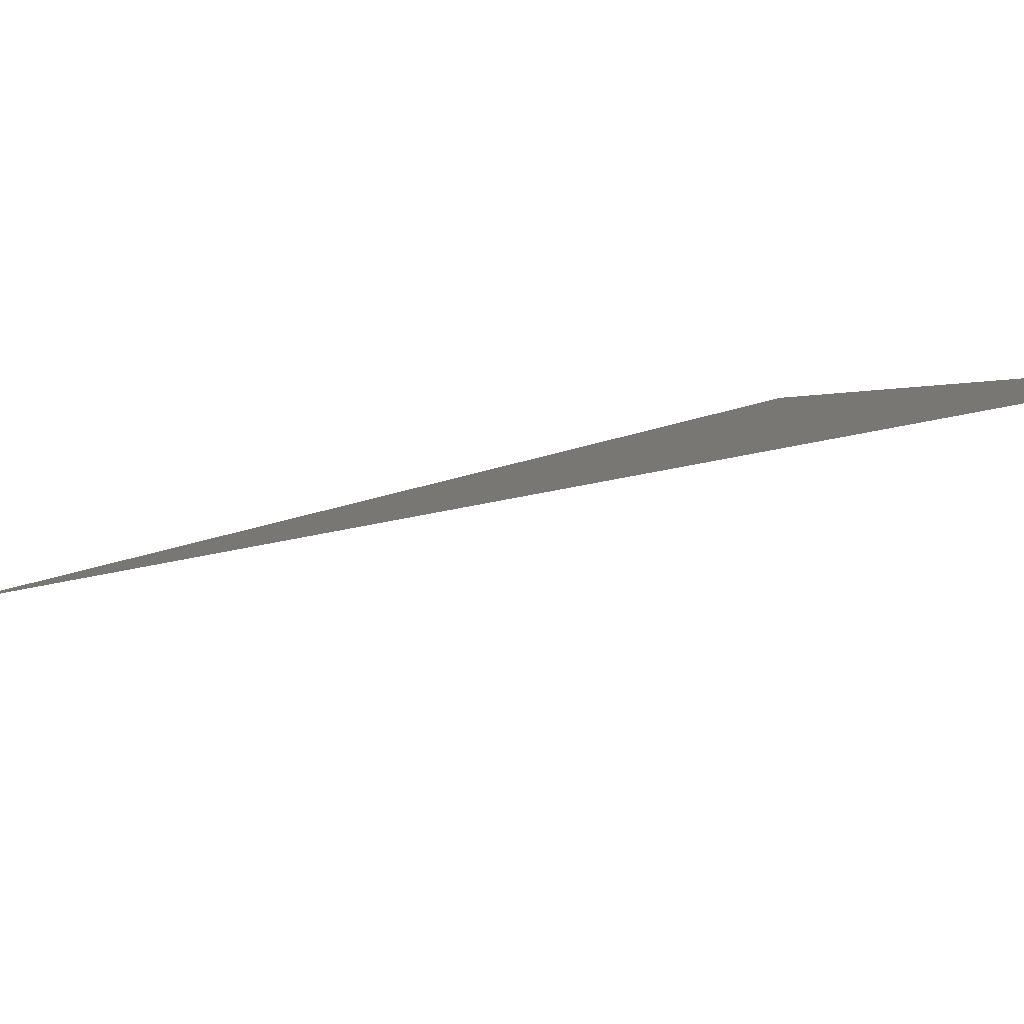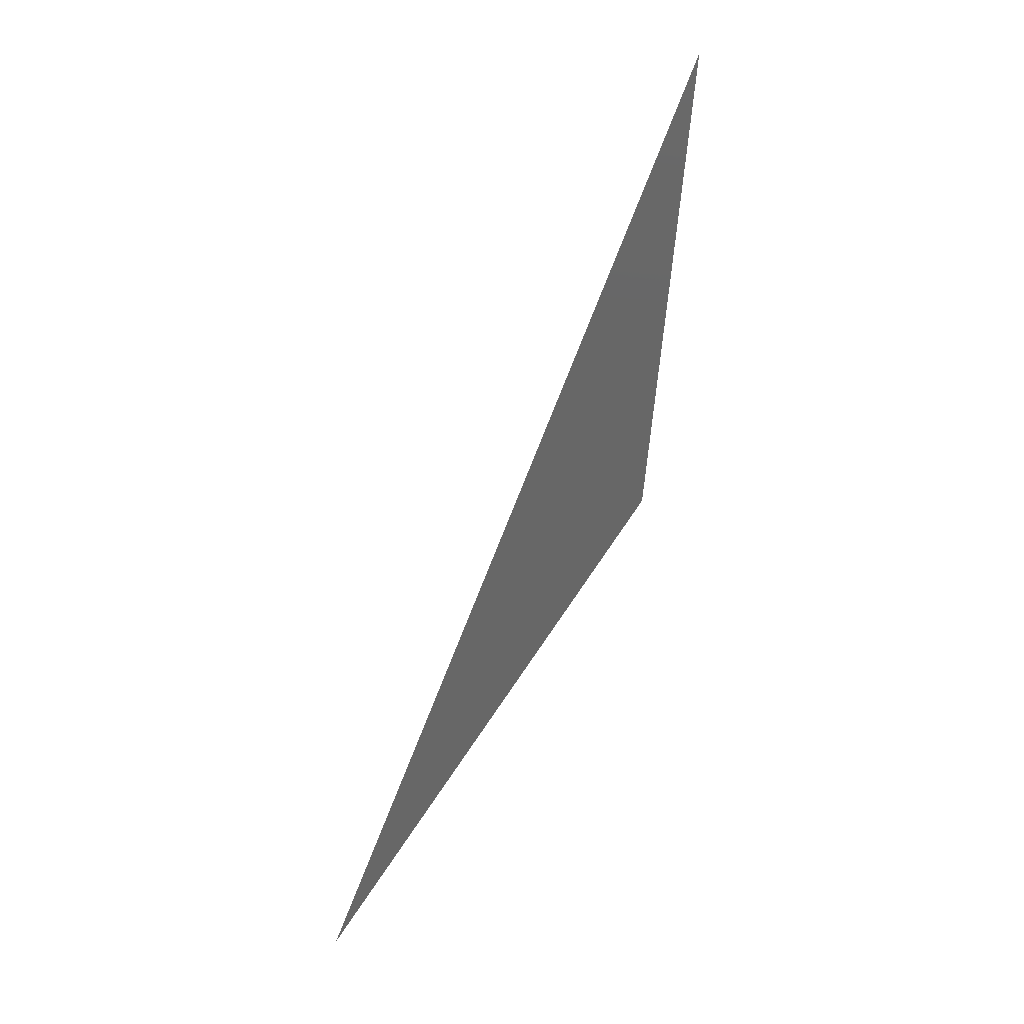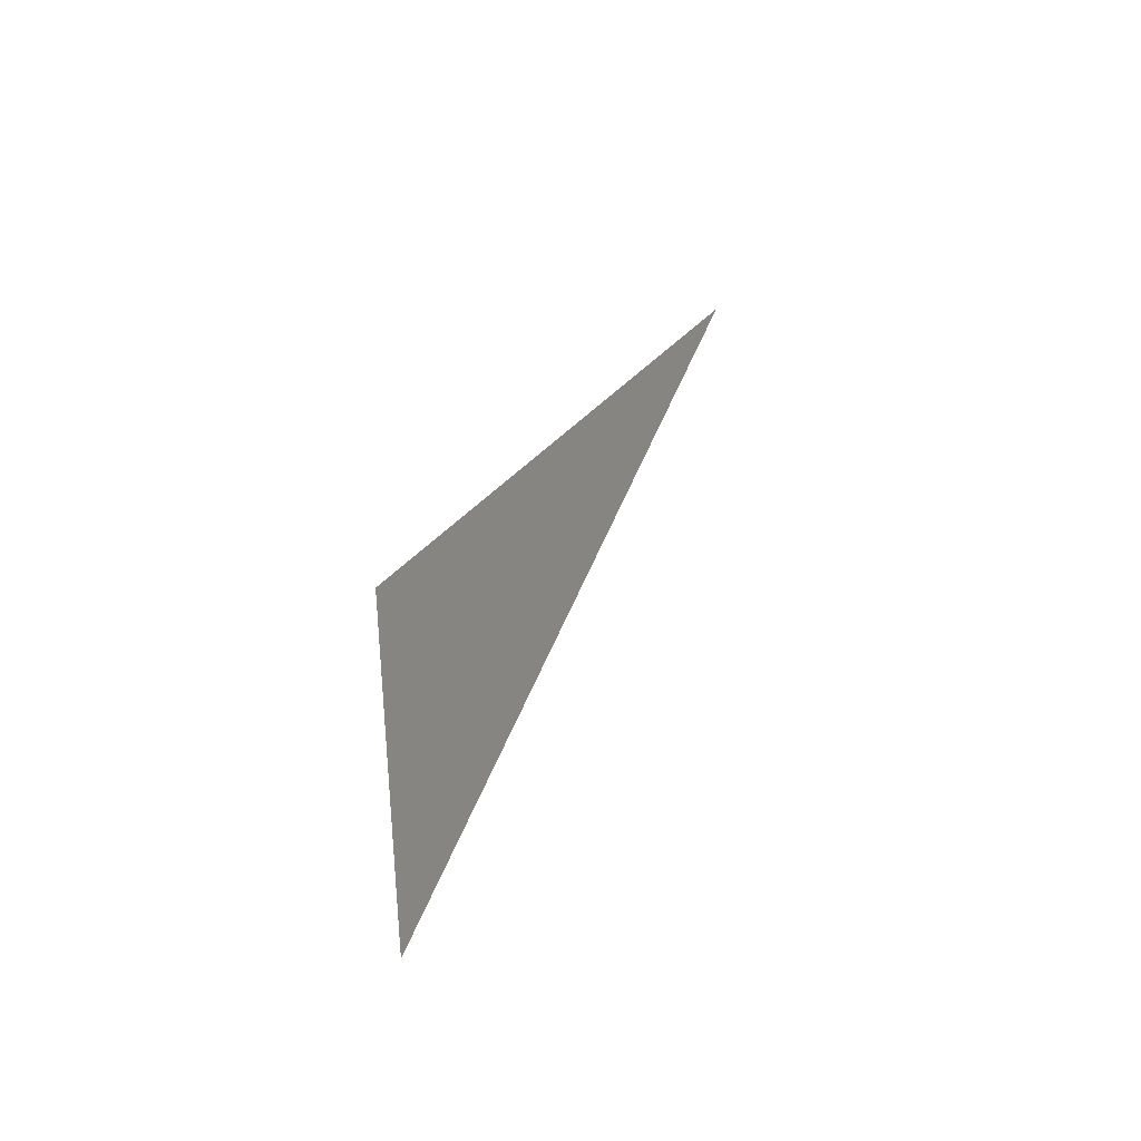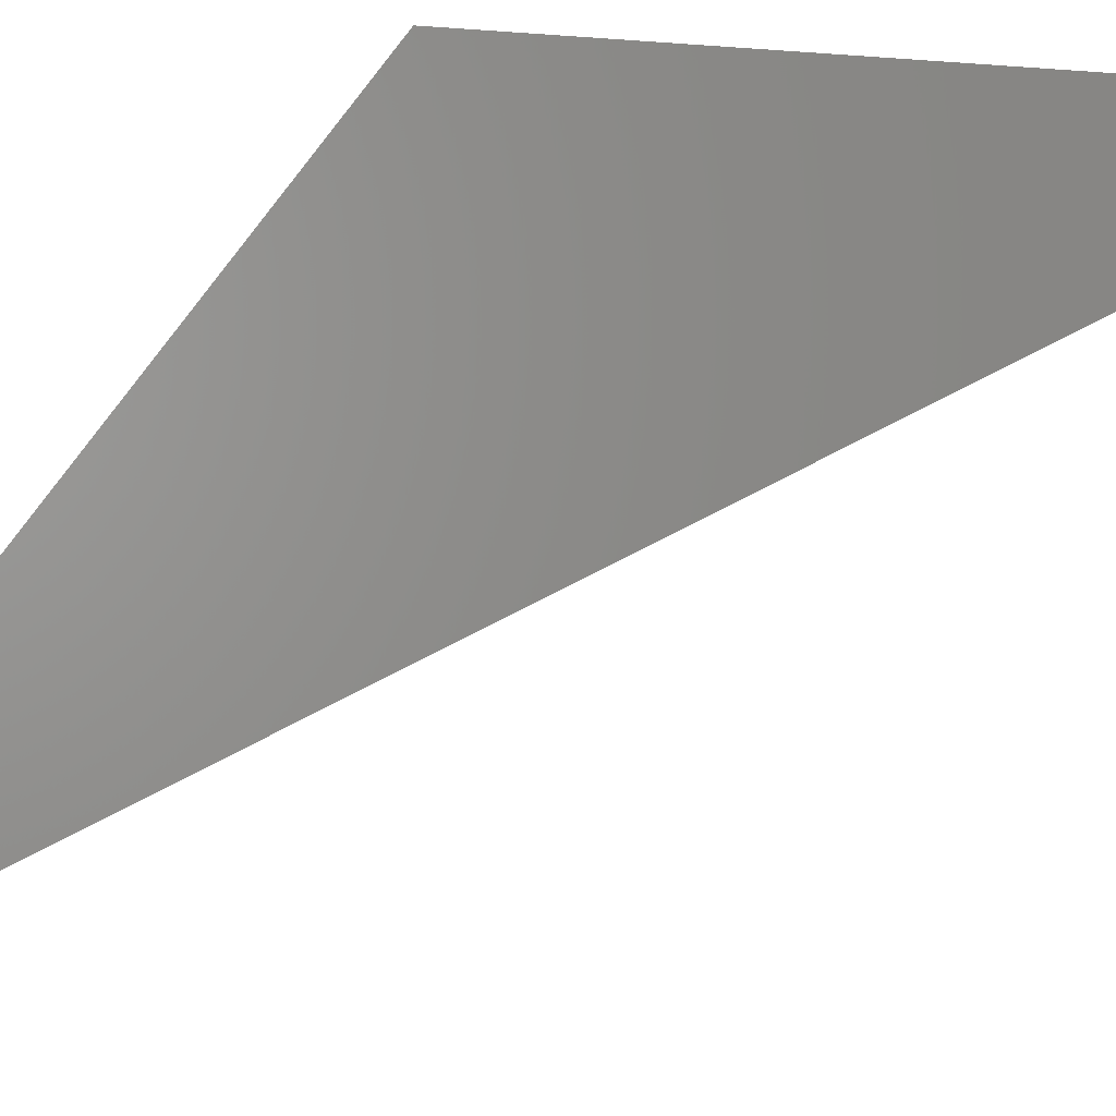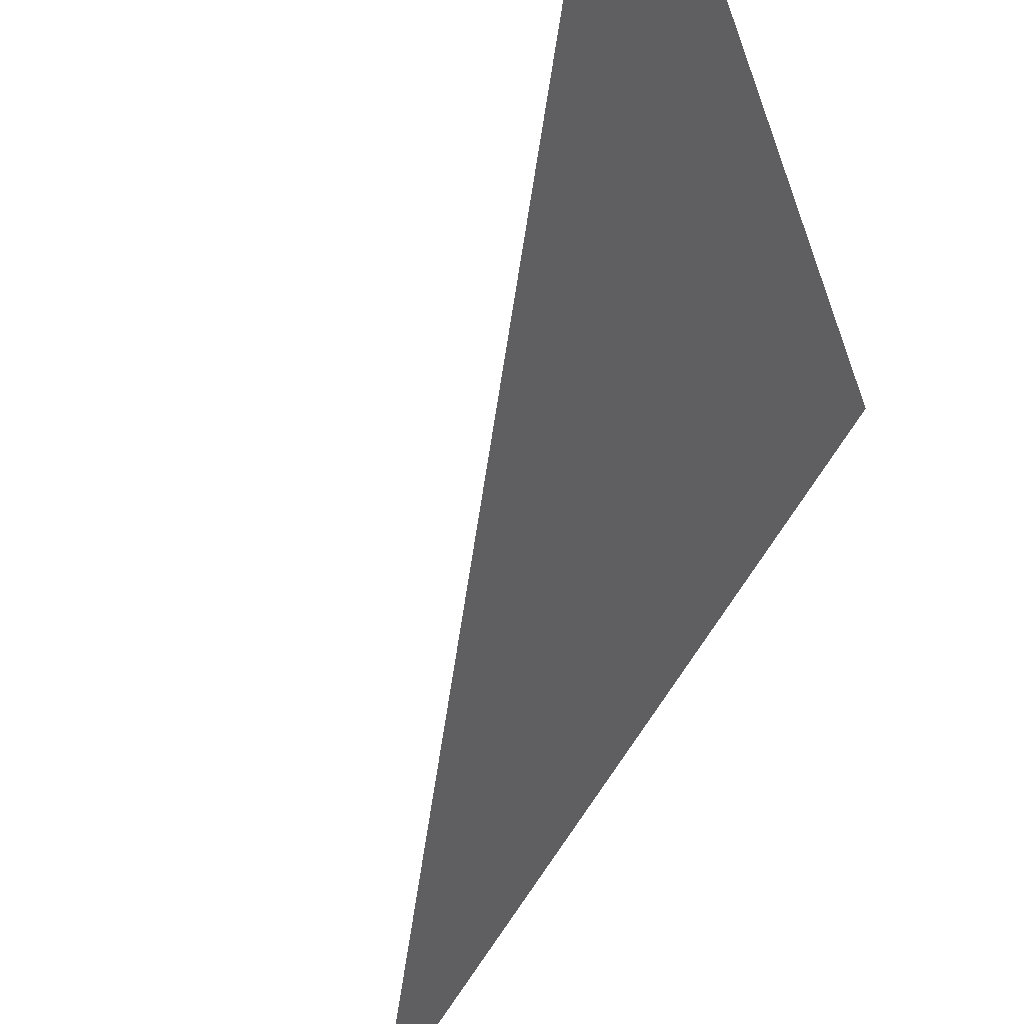
<metadata>
{"format":"stl","ext":"stl","renderer":"f3d","projection":"perspective","resolution":1024,"background":"white","views":[{"elev":-35.6,"azim":-21.9,"up":"+Z"},{"elev":-13.1,"azim":-94.4,"up":"+Y"},{"elev":-28.4,"azim":174.2,"up":"+Y"},{"elev":-46.5,"azim":128.1,"up":"+Z"},{"elev":-65.0,"azim":13.3,"up":"+Z"}]}
</metadata>
<code>
# stl→obj: 3 verts, 1 faces
v 19.51 -2.345 16.74
v 19.5 -2.339 16.74
v 19.51 -2.354 16.73
f 1 2 3

</code>
